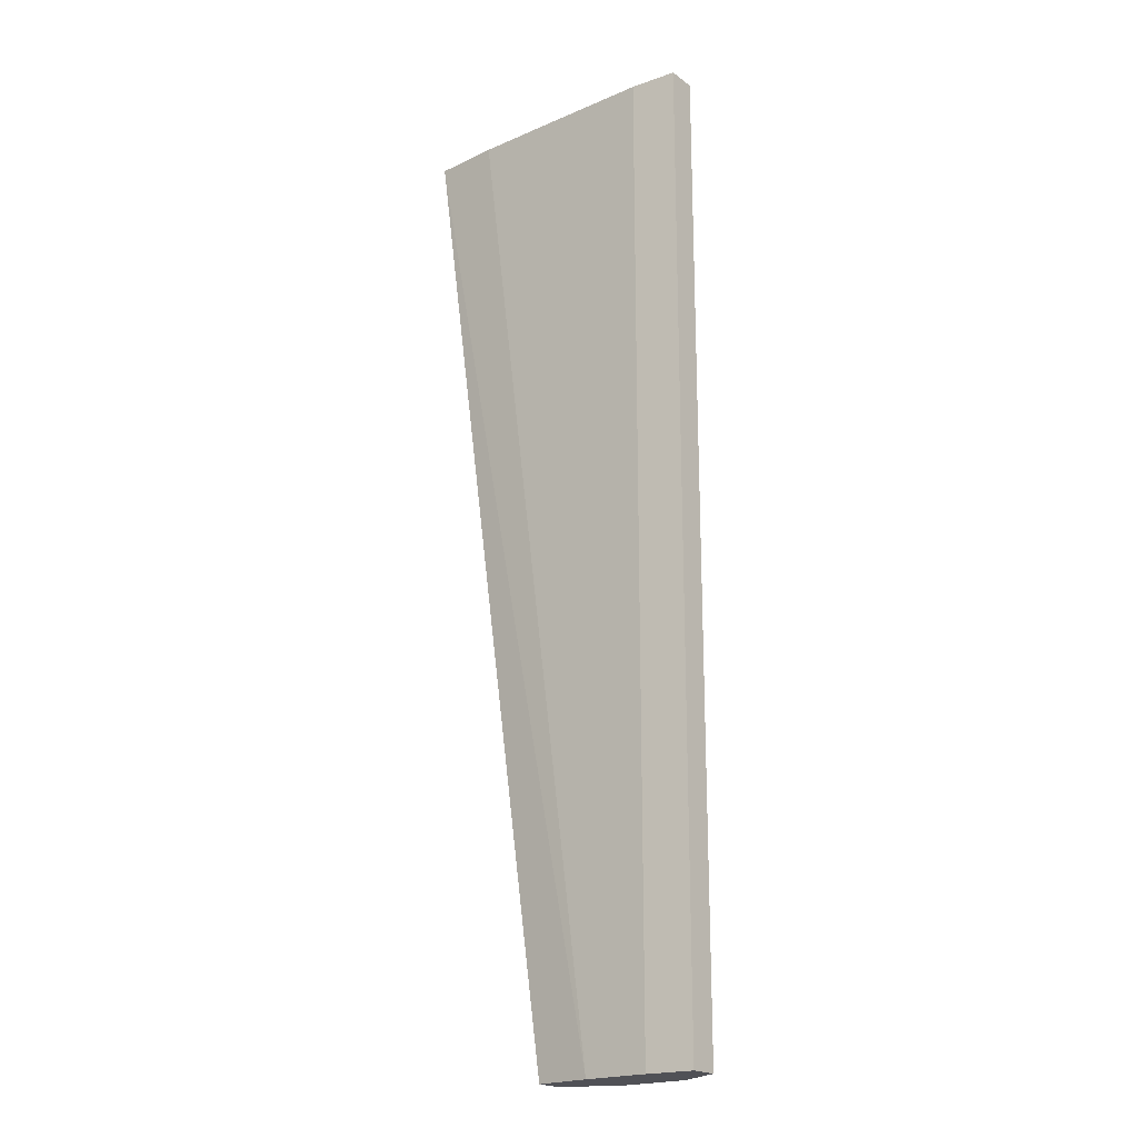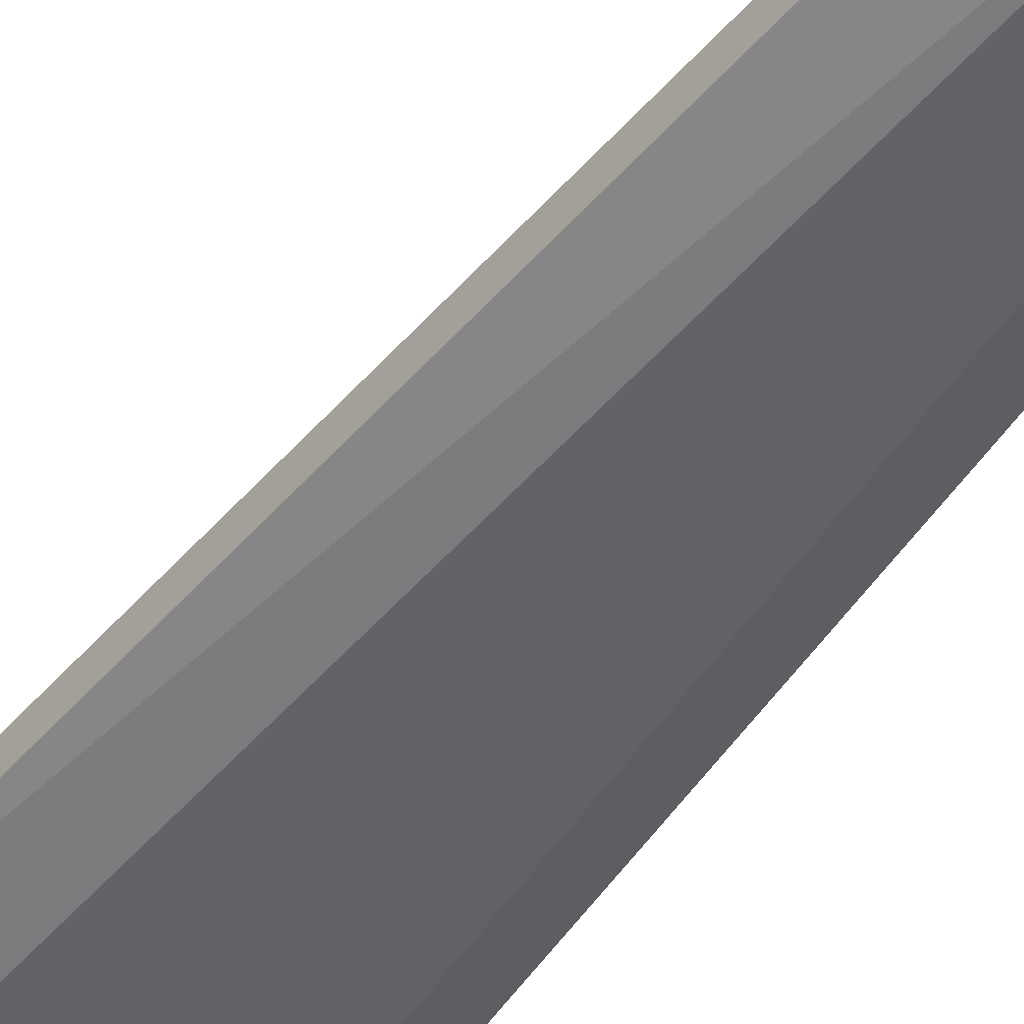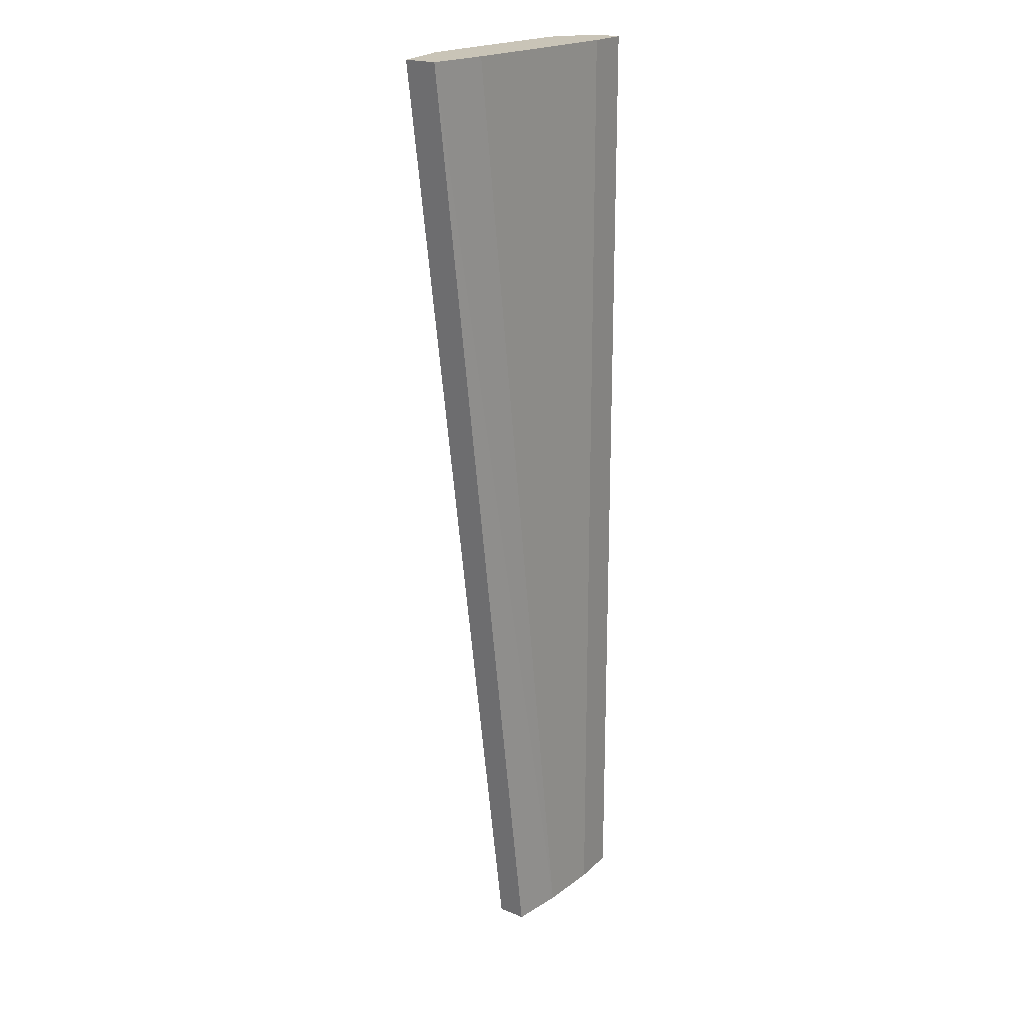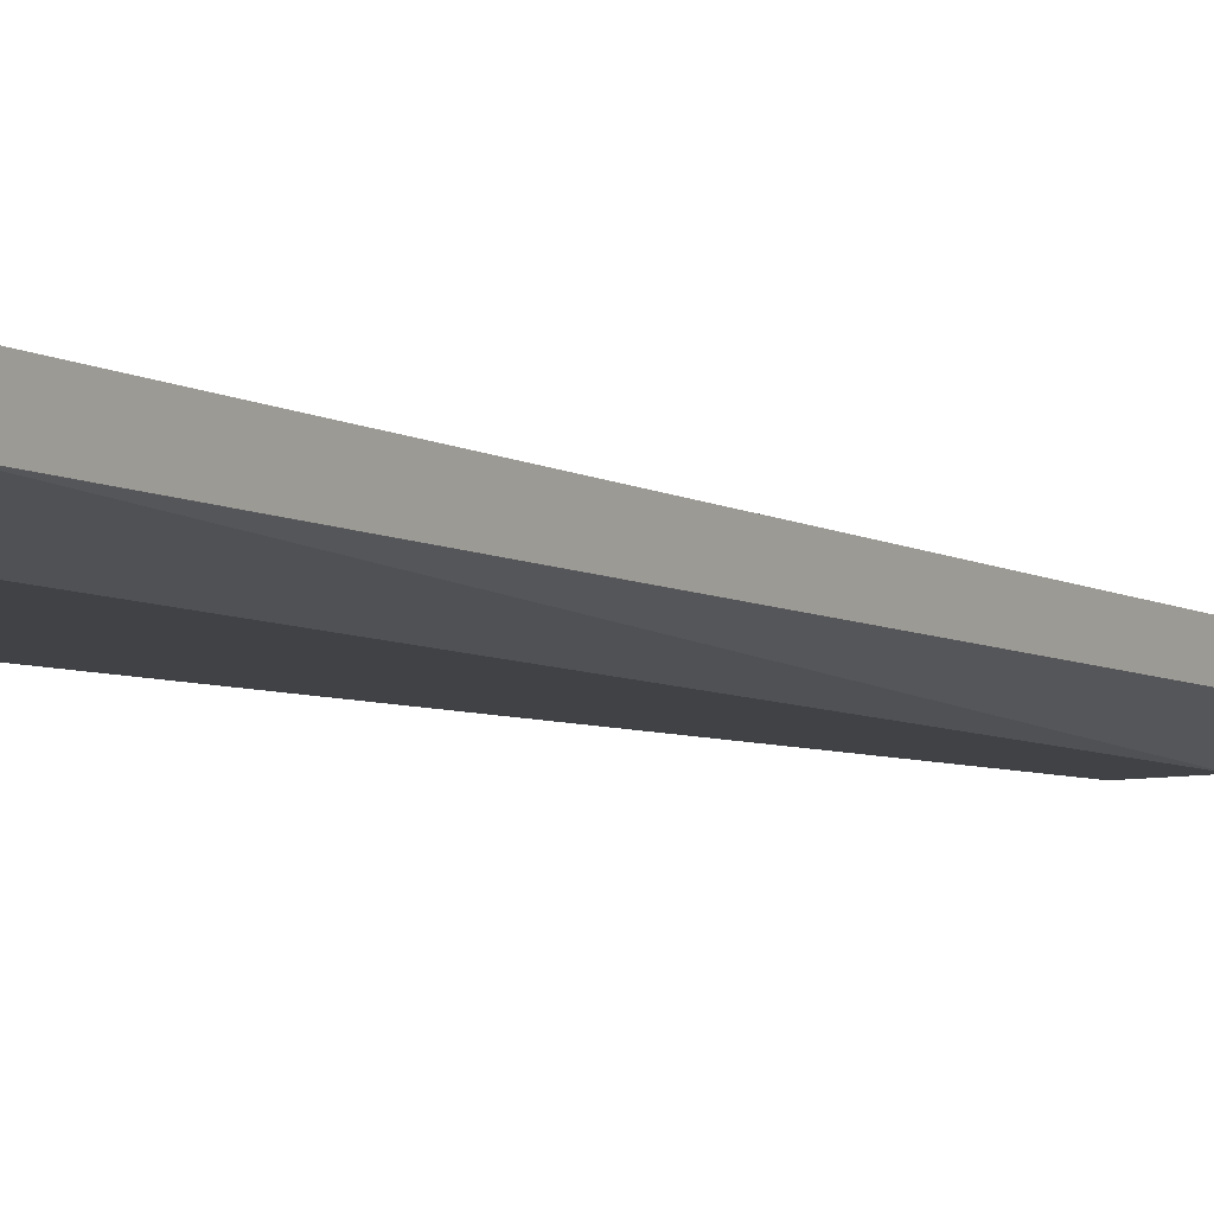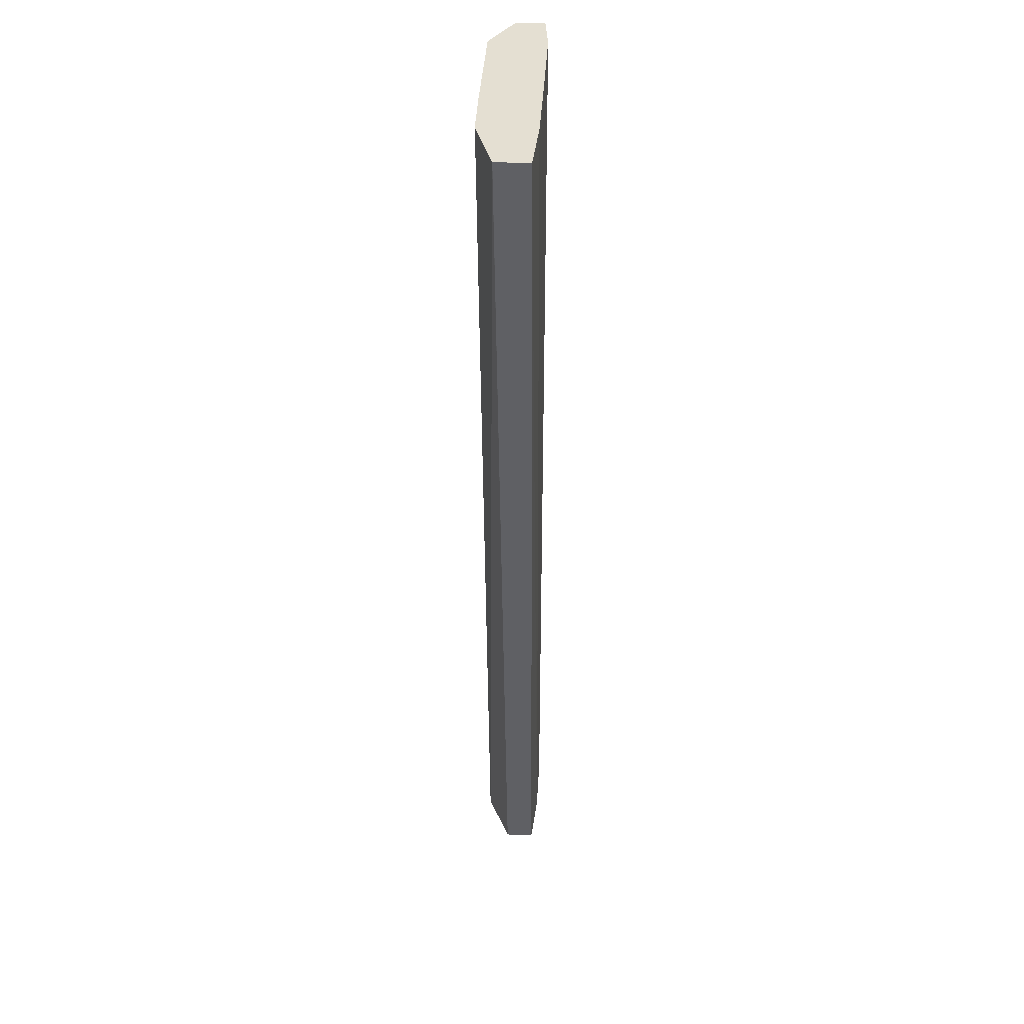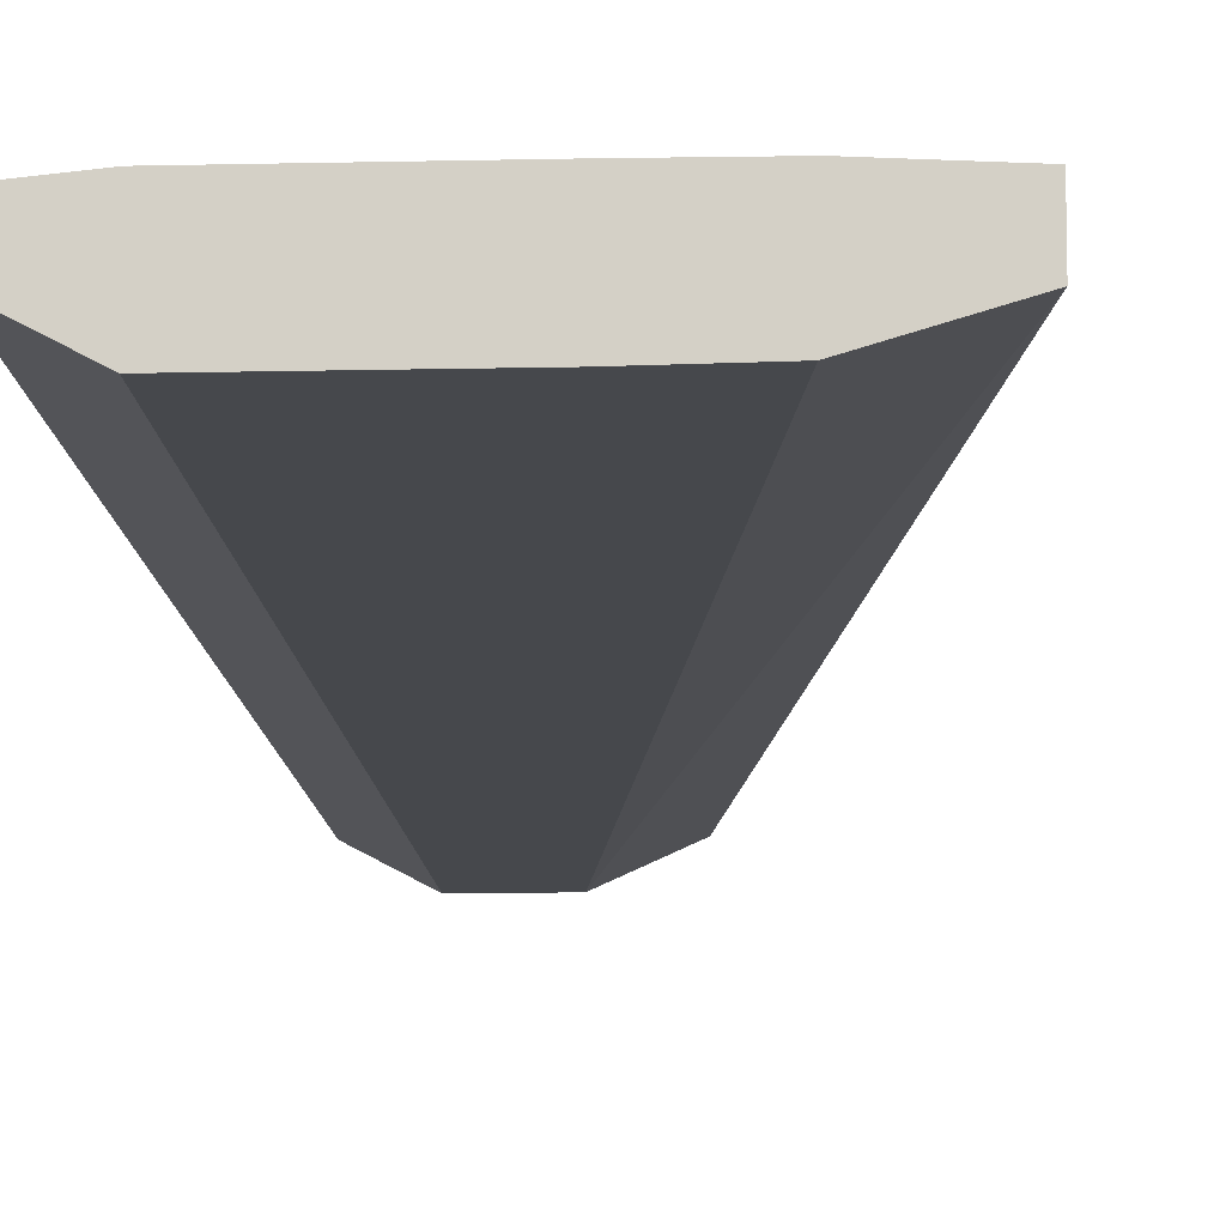
<metadata>
{"format":"obj","ext":"obj","renderer":"f3d","projection":"perspective","resolution":1024,"background":"white","views":[{"elev":-20.4,"azim":38.0,"up":"+Y"},{"elev":-50.6,"azim":-31.7,"up":"+Z"},{"elev":20.0,"azim":-52.9,"up":"+Y"},{"elev":-6.1,"azim":-141.6,"up":"+Z"},{"elev":37.2,"azim":-86.9,"up":"+Y"},{"elev":-11.2,"azim":-176.6,"up":"+Z"}]}
</metadata>
<code>
v 0.2906 0.3311 0.3597
v 0.2906 0.3311 0.3711
v 0.2907 0.3311 0.3597
v 0.3368 0.00343 0.3611
v 0.3125 0.3311 0.3723
v 0.3368 0.00343 0.3709
v 0.3553 0.00343 0.3724
v 0.3132 0.3311 0.3531
v 0.3553 0.00343 0.3528
v 0.343 0.00343 0.3583
v 0.3339 0.3311 0.3724
v 0.3767 0.00343 0.3724
v 0.3553 0.3311 0.3724
v 0.3339 0.3311 0.3528
v 0.3767 0.00343 0.3528
v 0.3346 0.3311 0.3528
v 0.387 0.00343 0.3714
v 0.3918 0.3311 0.3709
v 0.3767 0.3311 0.3724
v 0.3923 0.00343 0.3611
v 0.3767 0.3311 0.3528
v 0.3772 0.3311 0.3531
v 0.3923 0.00343 0.3709
v 0.3923 0.3311 0.3709
v 0.3923 0.3311 0.3611
f 1 2 5
f 1 5 11
f 1 11 13
f 1 13 19
f 1 19 18
f 1 18 24
f 1 24 25
f 1 25 22
f 1 22 21
f 1 21 16
f 1 16 14
f 1 14 8
f 1 8 3
f 1 3 4
f 1 4 6
f 1 6 2
f 2 6 7
f 2 7 5
f 3 8 9
f 3 9 10
f 3 10 4
f 4 10 9
f 4 9 15
f 4 15 20
f 4 20 23
f 4 23 17
f 4 17 12
f 4 12 7
f 4 7 6
f 5 7 11
f 7 12 19
f 7 19 13
f 7 13 11
f 8 14 9
f 9 14 16
f 9 16 21
f 9 21 15
f 12 17 18
f 12 18 19
f 15 21 22
f 15 22 20
f 17 23 18
f 18 23 24
f 20 22 25
f 20 25 24
f 20 24 23

</code>
